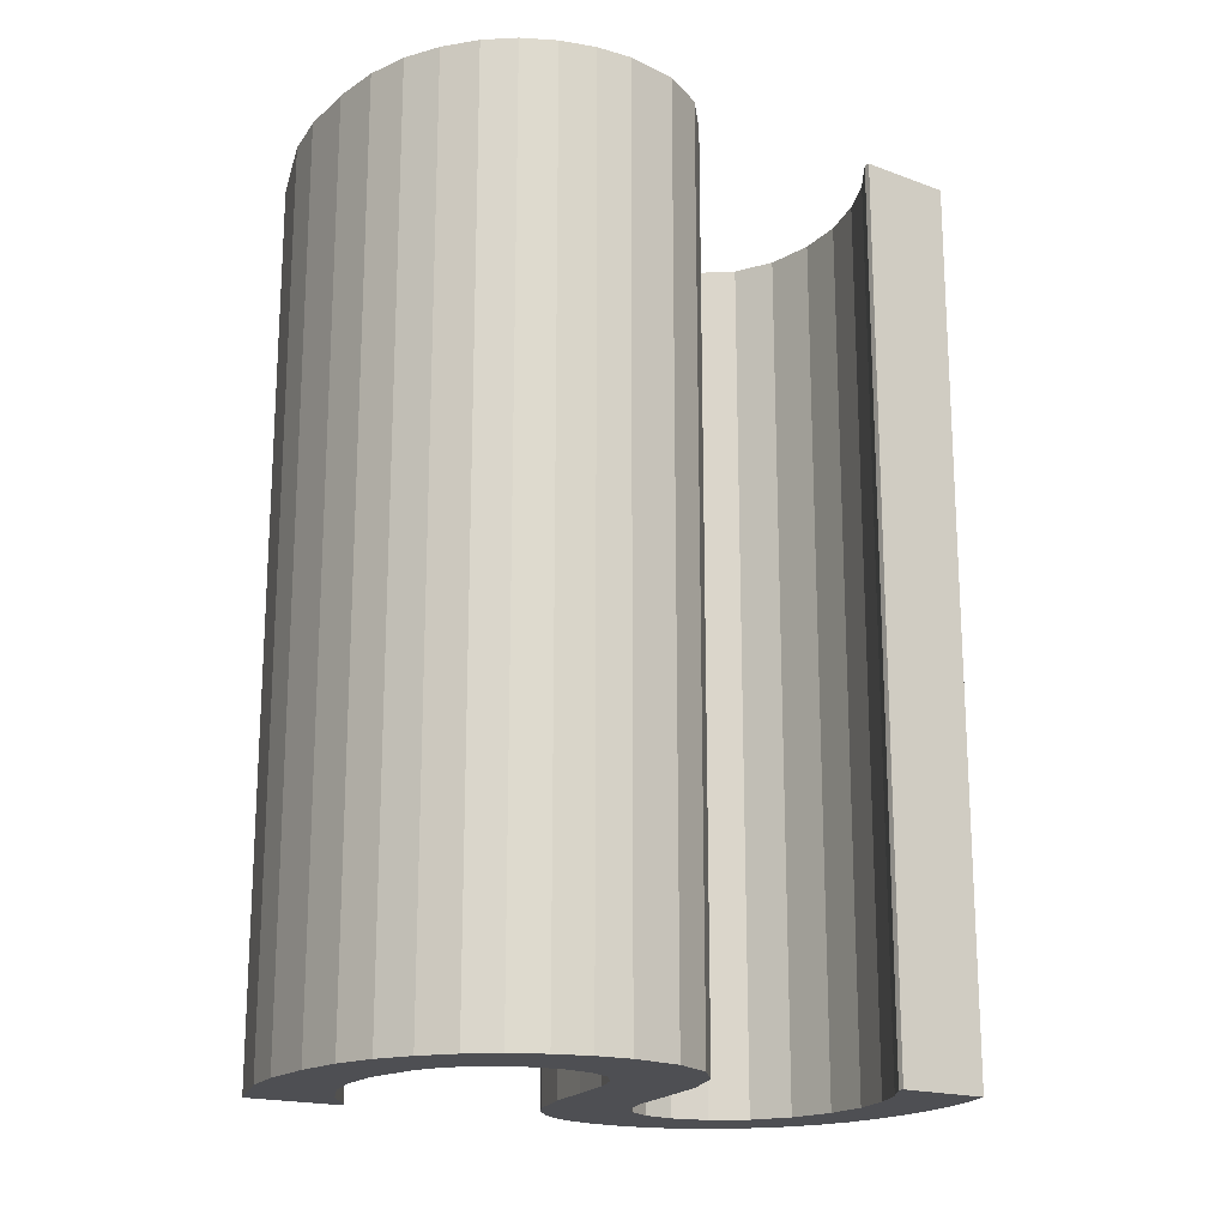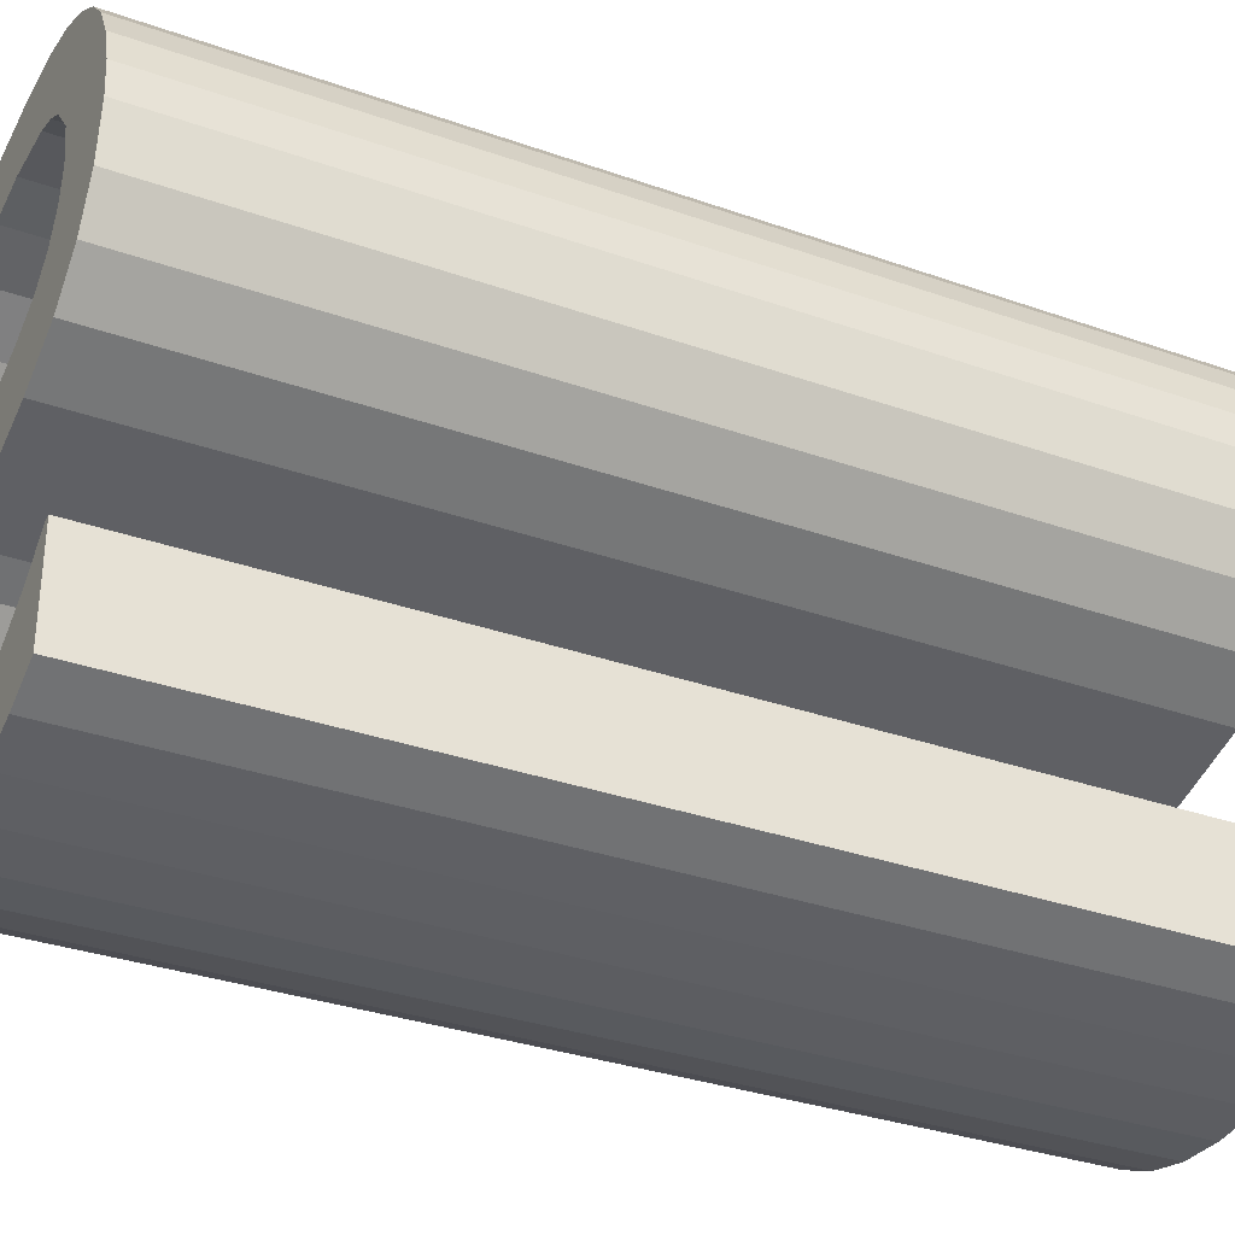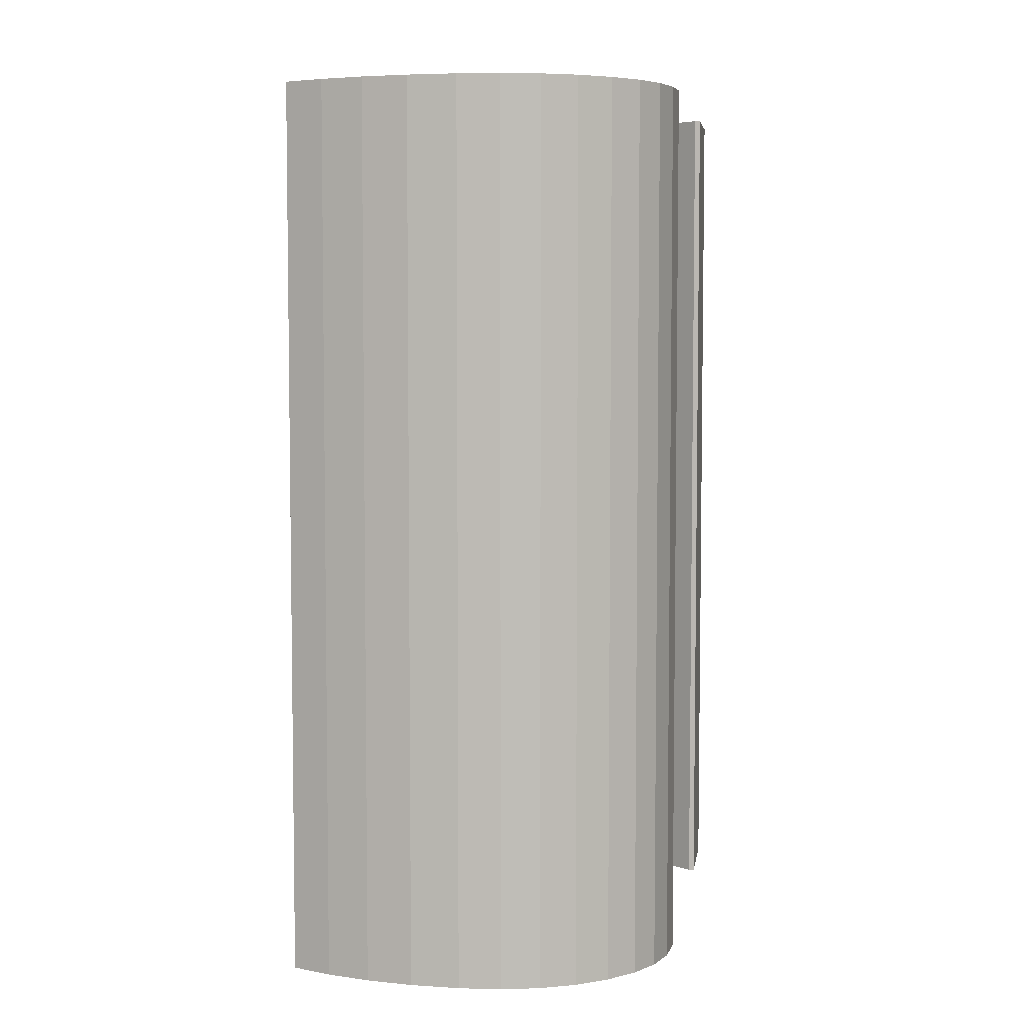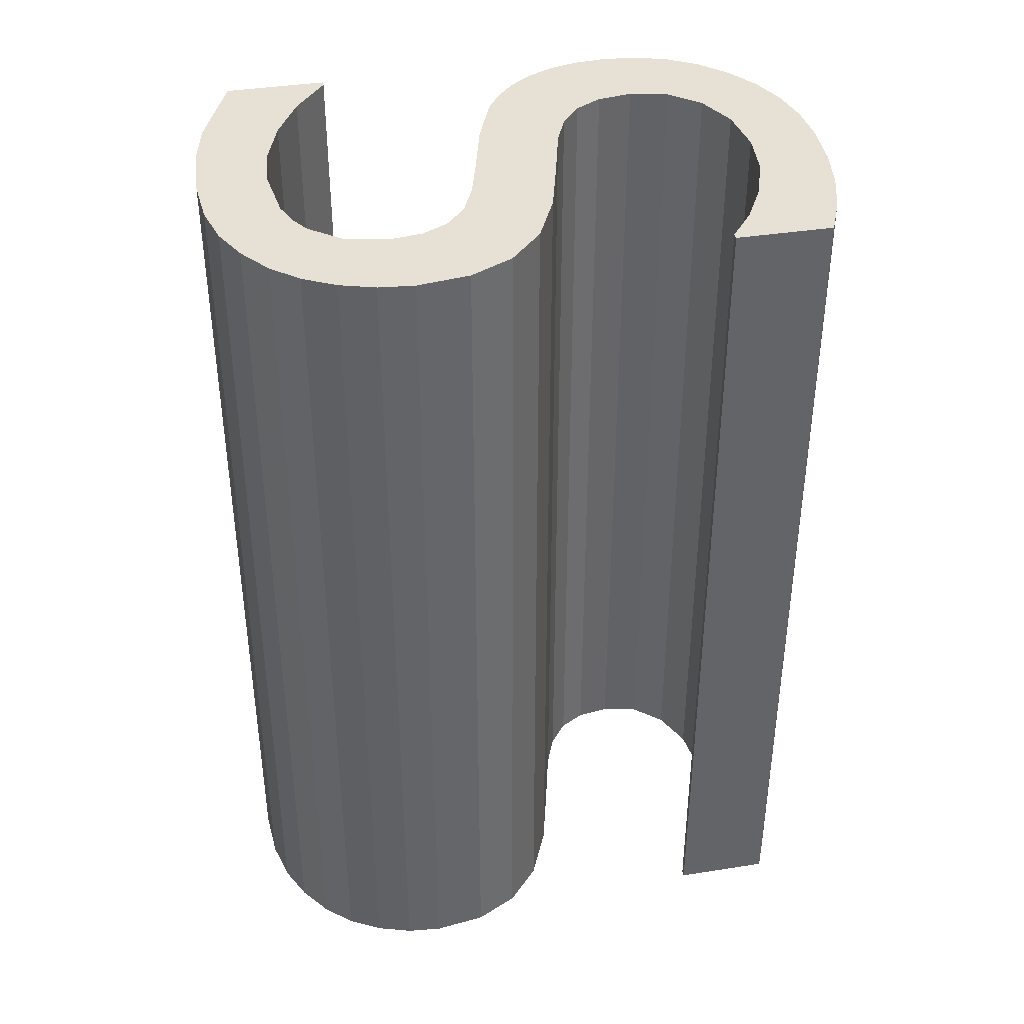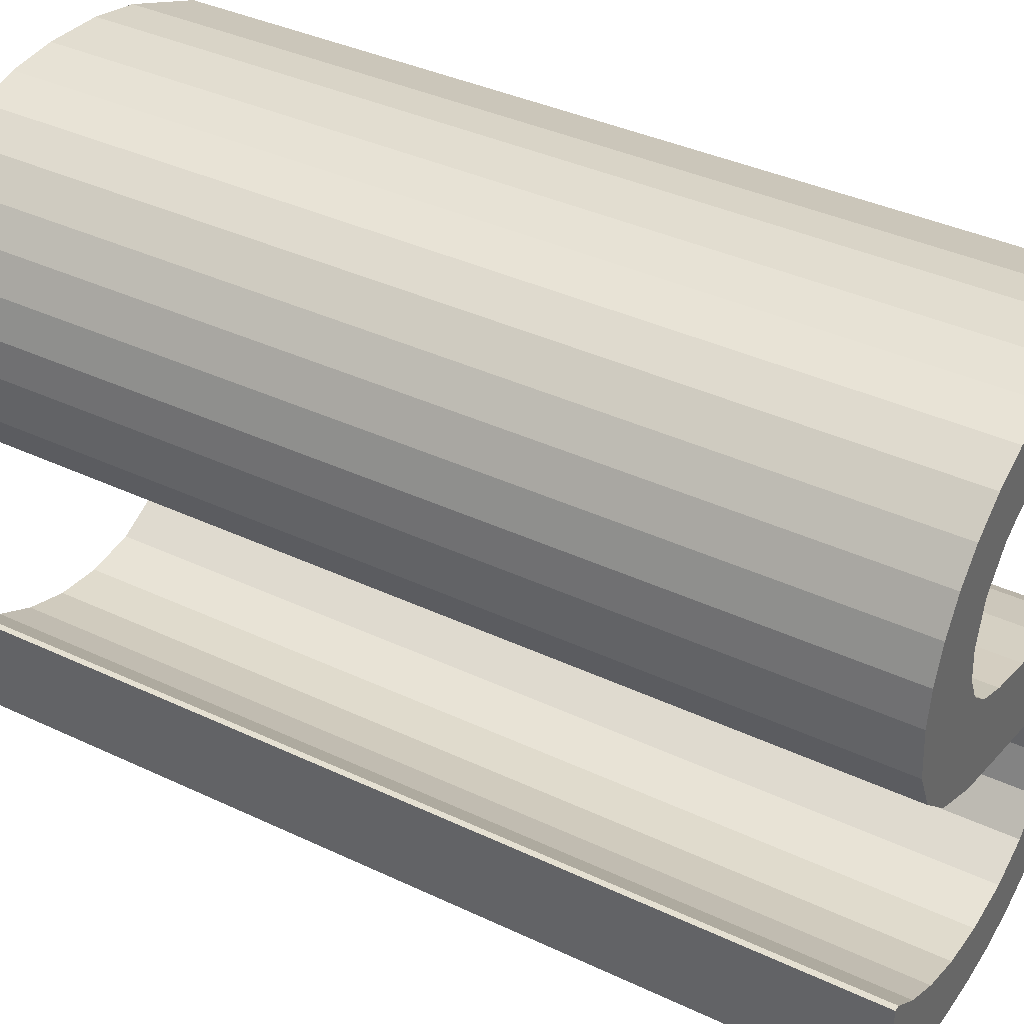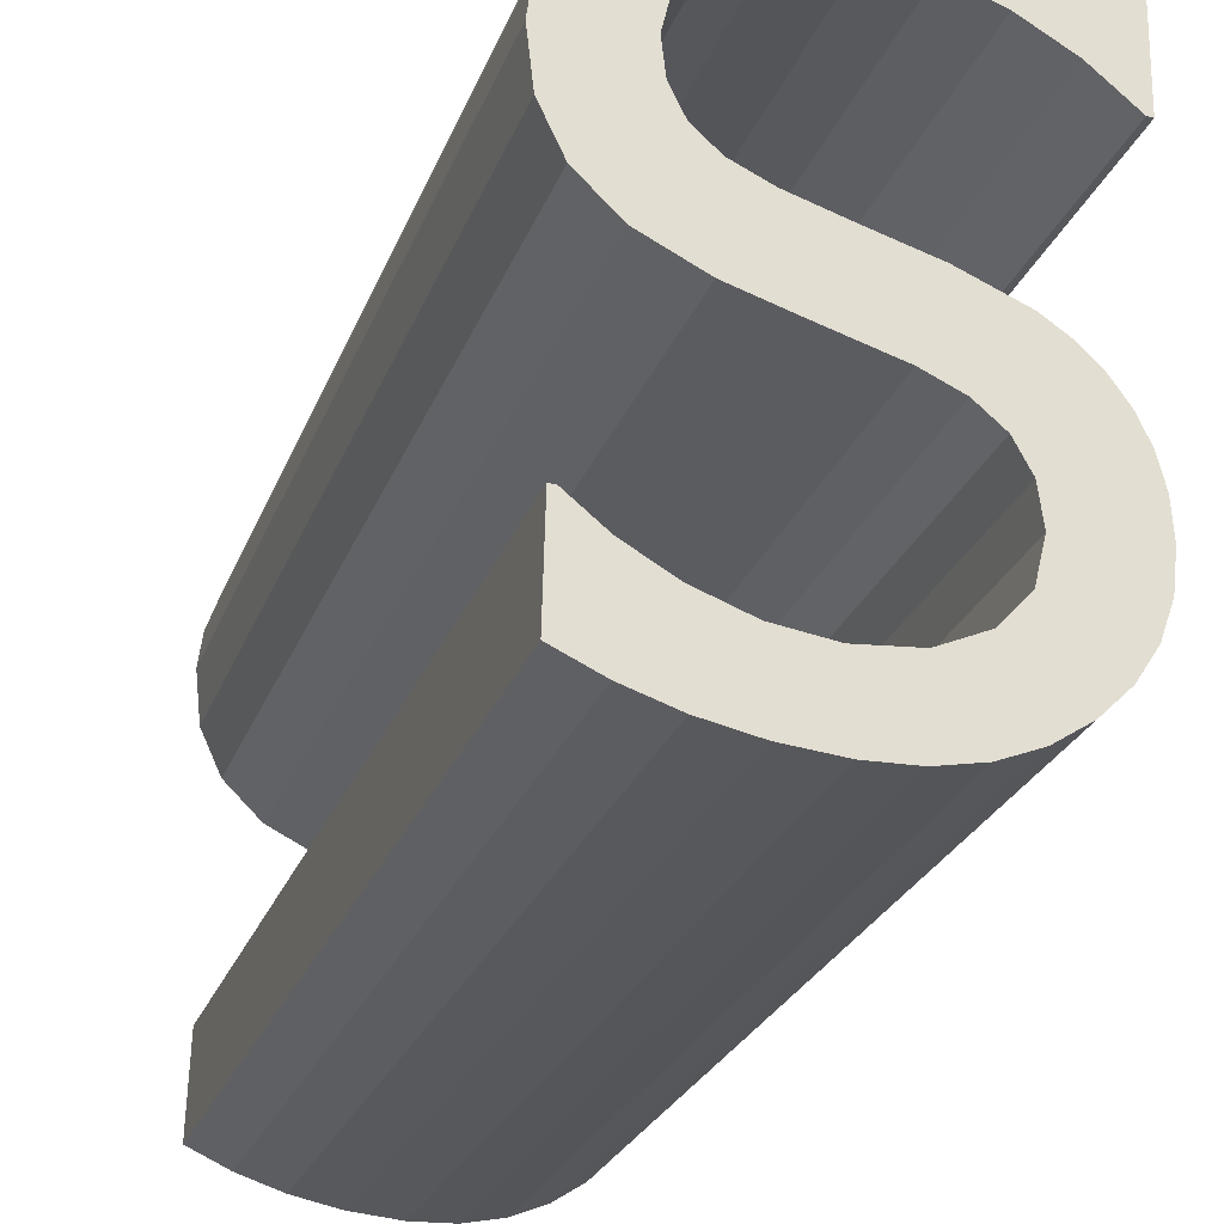
<metadata>
{"format":"obj","ext":"obj","renderer":"f3d","projection":"perspective","resolution":1024,"background":"white","views":[{"elev":-18.2,"azim":53.2,"up":"+Y"},{"elev":-33.5,"azim":64.3,"up":"+Z"},{"elev":5.2,"azim":-172.8,"up":"+Y"},{"elev":39.2,"azim":77.5,"up":"+Y"},{"elev":38.8,"azim":120.5,"up":"+Z"},{"elev":-27.2,"azim":161.3,"up":"+Z"}]}
</metadata>
<code>
o S1/S/mesh312/mesh312-geometry#mesh312-geometry
v -0.2777 -0.1337 0.1316
v -0.2776 -0.1337 0.1326
v -0.2775 -0.1337 0.1306
v -0.2777 -0.1607 0.1316
v -0.2774 -0.1337 0.1335
v -0.2775 -0.1607 0.1306
v -0.2776 -0.1607 0.1326
v -0.2772 -0.1337 0.1296
v -0.2772 -0.1607 0.1296
v -0.2771 -0.1337 0.1343
v -0.2774 -0.1607 0.1335
v -0.2766 -0.1607 0.1288
v -0.2766 -0.1337 0.1288
v -0.2771 -0.1607 0.1343
v -0.2766 -0.1337 0.1349
v -0.2759 -0.1607 0.128
v -0.2766 -0.1607 0.1349
v -0.2759 -0.1337 0.128
v -0.276 -0.1337 0.1355
v -0.275 -0.1337 0.1274
v -0.276 -0.1607 0.1355
v -0.275 -0.1607 0.1274
v -0.2752 -0.1337 0.1315
v -0.2753 -0.1607 0.1359
v -0.2739 -0.1337 0.127
v -0.2752 -0.1607 0.1315
v -0.2749 -0.1337 0.1303
v -0.2753 -0.1337 0.1359
v -0.2739 -0.1607 0.127
v -0.2749 -0.1607 0.1303
v -0.2751 -0.1337 0.1325
v -0.2751 -0.1607 0.1325
v -0.2737 -0.1607 0.1366
v -0.2741 -0.1337 0.1294
v -0.2728 -0.1337 0.1267
v -0.2737 -0.1337 0.1366
v -0.2729 -0.1337 0.1289
v -0.2741 -0.1607 0.1294
v -0.2728 -0.1607 0.1267
v -0.2746 -0.1337 0.1333
v -0.2746 -0.1607 0.1333
v -0.2719 -0.1607 0.137
v -0.2729 -0.1607 0.1289
v -0.2714 -0.1337 0.1287
v -0.2715 -0.1337 0.1267
v -0.2739 -0.1337 0.1339
v -0.2739 -0.1607 0.1339
v -0.2729 -0.1607 0.1343
v -0.2719 -0.1337 0.137
v -0.2714 -0.1607 0.1287
v -0.2715 -0.1607 0.1267
v -0.2729 -0.1337 0.1343
v -0.2711 -0.1607 0.1348
v -0.2704 -0.1607 0.1375
v -0.27 -0.1337 0.1268
v -0.27 -0.1607 0.1289
v -0.2711 -0.1337 0.1348
v -0.2704 -0.1337 0.1375
v -0.27 -0.1337 0.1289
v -0.27 -0.1607 0.1268
v -0.2692 -0.1607 0.1354
v -0.2692 -0.1337 0.1354
v -0.2694 -0.1607 0.1379
v -0.2687 -0.1337 0.127
v -0.2687 -0.1607 0.127
v -0.2686 -0.1607 0.1294
v -0.2694 -0.1337 0.1379
v -0.2686 -0.1337 0.1294
v -0.2688 -0.1607 0.1385
v -0.2677 -0.1337 0.1361
v -0.2674 -0.1337 0.1274
v -0.2674 -0.1607 0.1274
v -0.2674 -0.1607 0.13
v -0.2677 -0.1607 0.1361
v -0.2688 -0.1337 0.1385
v -0.2674 -0.1337 0.13
v -0.2684 -0.1607 0.1393
v -0.2684 -0.1337 0.1393
v -0.2666 -0.1337 0.1371
v -0.2662 -0.1337 0.1279
v -0.2662 -0.1607 0.1279
v -0.2664 -0.1607 0.1308
v -0.2683 -0.1607 0.1403
v -0.2683 -0.1337 0.1403
v -0.2675 -0.1337 0.1437
v -0.2666 -0.1607 0.1371
v -0.2664 -0.1337 0.1308
v -0.2675 -0.1607 0.1437
v -0.2668 -0.1337 0.143
v -0.266 -0.1607 0.1384
v -0.2663 -0.1337 0.1308
v -0.2663 -0.1607 0.1308
v -0.2686 -0.1337 0.1415
v -0.2684 -0.1607 0.1444
v -0.2684 -0.1337 0.1444
v -0.2663 -0.1337 0.142
v -0.2668 -0.1607 0.143
v -0.266 -0.1337 0.1384
v -0.2663 -0.1607 0.142
v -0.2686 -0.1607 0.1415
v -0.2658 -0.1607 0.14
v -0.2659 -0.1607 0.141
v -0.2693 -0.1337 0.1424
v -0.2695 -0.1337 0.1449
v -0.2693 -0.1607 0.1424
v -0.2659 -0.1337 0.141
v -0.2658 -0.1337 0.14
v -0.2695 -0.1607 0.1449
v -0.2699 -0.1607 0.1428
v -0.2699 -0.1337 0.1428
v -0.2707 -0.1337 0.1452
v -0.2706 -0.1337 0.143
v -0.2707 -0.1607 0.1452
v -0.2706 -0.1607 0.143
v -0.2722 -0.1337 0.1453
v -0.2724 -0.1607 0.1432
v -0.2724 -0.1337 0.1432
v -0.2722 -0.1607 0.1453
v -0.2738 -0.1337 0.143
v -0.274 -0.1337 0.1451
v -0.2738 -0.1607 0.143
v -0.274 -0.1607 0.1451
v -0.2752 -0.1607 0.1425
v -0.2752 -0.1337 0.1425
v -0.2756 -0.1337 0.1448
v -0.2756 -0.1607 0.1448
v -0.2766 -0.1607 0.1417
v -0.2766 -0.1337 0.1417
v -0.2781 -0.1337 0.1437
v -0.2779 -0.1337 0.1407
v -0.2781 -0.1607 0.1437
v -0.2779 -0.1607 0.1407
v -0.278 -0.1337 0.1407
v -0.278 -0.1607 0.1407
f 1 2 3
f 3 2 1
f 1 4 2
f 2 4 1
f 5 3 2
f 2 3 5
f 3 6 1
f 1 6 3
f 4 1 6
f 6 1 4
f 7 2 4
f 4 2 7
f 8 3 5
f 5 3 8
f 2 7 5
f 5 7 2
f 6 3 9
f 9 3 6
f 4 6 7
f 7 6 4
f 8 9 3
f 3 9 8
f 10 8 5
f 5 8 10
f 11 5 7
f 7 5 11
f 9 11 6
f 6 11 9
f 11 7 6
f 6 7 11
f 9 8 12
f 12 8 9
f 13 8 10
f 10 8 13
f 5 11 10
f 10 11 5
f 14 11 9
f 9 11 14
f 13 12 8
f 8 12 13
f 12 14 9
f 9 14 12
f 15 13 10
f 10 13 15
f 14 10 11
f 11 10 14
f 12 13 16
f 16 13 12
f 17 14 12
f 12 14 17
f 18 13 15
f 15 13 18
f 10 14 15
f 15 14 10
f 18 16 13
f 13 16 18
f 16 17 12
f 12 17 16
f 17 15 14
f 14 15 17
f 19 18 15
f 15 18 19
f 18 20 16
f 16 20 18
f 21 17 16
f 16 17 21
f 17 21 15
f 15 21 17
f 20 18 19
f 19 18 20
f 19 15 21
f 21 15 19
f 22 16 20
f 20 16 22
f 22 21 16
f 16 21 22
f 23 20 19
f 19 20 23
f 21 24 19
f 19 24 21
f 20 25 22
f 22 25 20
f 26 21 22
f 22 21 26
f 27 20 23
f 23 20 27
f 28 23 19
f 19 23 28
f 24 21 26
f 26 21 24
f 28 19 24
f 24 19 28
f 25 20 27
f 27 20 25
f 29 22 25
f 25 22 29
f 30 26 22
f 22 26 30
f 23 26 27
f 27 26 23
f 23 28 31
f 31 28 23
f 26 32 24
f 24 32 26
f 24 33 28
f 28 33 24
f 34 25 27
f 27 25 34
f 29 30 22
f 22 30 29
f 25 35 29
f 29 35 25
f 30 27 26
f 26 27 30
f 26 23 32
f 32 23 26
f 36 31 28
f 28 31 36
f 31 32 23
f 23 32 31
f 33 24 32
f 32 24 33
f 36 28 33
f 33 28 36
f 37 25 34
f 34 25 37
f 27 30 34
f 34 30 27
f 38 30 29
f 29 30 38
f 35 25 37
f 37 25 35
f 39 29 35
f 35 29 39
f 40 31 36
f 36 31 40
f 32 31 41
f 41 31 32
f 41 33 32
f 32 33 41
f 33 42 36
f 36 42 33
f 37 34 43
f 43 34 37
f 38 34 30
f 30 34 38
f 43 38 29
f 29 38 43
f 44 35 37
f 37 35 44
f 39 43 29
f 29 43 39
f 35 45 39
f 39 45 35
f 40 41 31
f 31 41 40
f 46 40 36
f 36 40 46
f 47 33 41
f 41 33 47
f 42 33 48
f 48 33 42
f 49 36 42
f 42 36 49
f 38 43 34
f 34 43 38
f 43 50 37
f 37 50 43
f 45 35 44
f 44 35 45
f 44 37 50
f 50 37 44
f 50 43 39
f 39 43 50
f 51 39 45
f 45 39 51
f 40 46 41
f 41 46 40
f 52 46 36
f 36 46 52
f 48 33 47
f 47 33 48
f 47 41 46
f 46 41 47
f 53 42 48
f 48 42 53
f 49 52 36
f 36 52 49
f 42 54 49
f 49 54 42
f 55 45 44
f 44 45 55
f 50 56 44
f 44 56 50
f 51 50 39
f 39 50 51
f 45 55 51
f 51 55 45
f 46 52 47
f 47 52 46
f 48 47 52
f 52 47 48
f 54 42 53
f 53 42 54
f 53 48 57
f 57 48 53
f 57 52 49
f 49 52 57
f 58 49 54
f 54 49 58
f 59 55 44
f 44 55 59
f 56 50 60
f 60 50 56
f 59 44 56
f 56 44 59
f 60 50 51
f 51 50 60
f 60 51 55
f 55 51 60
f 52 57 48
f 48 57 52
f 61 54 53
f 53 54 61
f 57 62 53
f 53 62 57
f 58 57 49
f 49 57 58
f 54 63 58
f 58 63 54
f 64 55 59
f 59 55 64
f 65 56 60
f 60 56 65
f 56 66 59
f 59 66 56
f 55 64 60
f 60 64 55
f 63 54 61
f 61 54 63
f 61 53 62
f 62 53 61
f 62 57 58
f 58 57 62
f 67 58 63
f 63 58 67
f 68 64 59
f 59 64 68
f 66 56 65
f 65 56 66
f 65 60 64
f 64 60 65
f 68 59 66
f 66 59 68
f 69 63 61
f 61 63 69
f 62 70 61
f 61 70 62
f 67 62 58
f 58 62 67
f 63 69 67
f 67 69 63
f 71 64 68
f 68 64 71
f 72 66 65
f 65 66 72
f 64 71 65
f 65 71 64
f 66 73 68
f 68 73 66
f 74 69 61
f 61 69 74
f 70 62 75
f 75 62 70
f 74 61 70
f 70 61 74
f 75 62 67
f 67 62 75
f 75 67 69
f 69 67 75
f 76 71 68
f 68 71 76
f 73 66 72
f 72 66 73
f 72 65 71
f 71 65 72
f 76 68 73
f 73 68 76
f 77 69 74
f 74 69 77
f 78 70 75
f 75 70 78
f 70 79 74
f 74 79 70
f 75 69 78
f 78 69 75
f 80 71 76
f 76 71 80
f 81 73 72
f 72 73 81
f 71 80 72
f 72 80 71
f 73 82 76
f 76 82 73
f 77 78 69
f 69 78 77
f 83 77 74
f 74 77 83
f 84 70 78
f 78 70 84
f 79 70 85
f 85 70 79
f 86 74 79
f 79 74 86
f 87 80 76
f 76 80 87
f 82 73 81
f 81 73 82
f 81 72 80
f 80 72 81
f 87 76 82
f 82 76 87
f 78 77 84
f 84 77 78
f 83 84 77
f 77 84 83
f 74 88 83
f 83 88 74
f 70 84 85
f 85 84 70
f 89 79 85
f 85 79 89
f 86 88 74
f 74 88 86
f 86 79 90
f 90 79 86
f 91 80 87
f 87 80 91
f 92 82 81
f 81 82 92
f 81 80 92
f 92 80 81
f 82 92 87
f 87 92 82
f 84 83 93
f 93 83 84
f 88 94 83
f 83 94 88
f 85 84 95
f 95 84 85
f 96 79 89
f 89 79 96
f 85 88 89
f 89 88 85
f 97 88 86
f 86 88 97
f 98 90 79
f 79 90 98
f 90 99 86
f 86 99 90
f 91 92 80
f 80 92 91
f 91 87 92
f 92 87 91
f 100 93 83
f 83 93 100
f 84 93 95
f 95 93 84
f 94 88 95
f 95 88 94
f 83 94 100
f 100 94 83
f 85 95 88
f 88 95 85
f 98 79 96
f 96 79 98
f 89 97 96
f 96 97 89
f 97 89 88
f 88 89 97
f 99 97 86
f 86 97 99
f 90 98 101
f 101 98 90
f 102 99 90
f 90 99 102
f 93 100 103
f 103 100 93
f 93 103 95
f 95 103 93
f 95 104 94
f 94 104 95
f 100 94 105
f 105 94 100
f 106 98 96
f 96 98 106
f 99 96 97
f 97 96 99
f 107 101 98
f 98 101 107
f 101 102 90
f 90 102 101
f 102 106 99
f 99 106 102
f 105 103 100
f 100 103 105
f 95 103 104
f 104 103 95
f 108 94 104
f 104 94 108
f 94 108 105
f 105 108 94
f 107 98 106
f 106 98 107
f 96 99 106
f 106 99 96
f 101 107 102
f 102 107 101
f 106 102 107
f 107 102 106
f 105 109 103
f 103 109 105
f 103 110 104
f 104 110 103
f 104 111 108
f 108 111 104
f 105 108 109
f 109 108 105
f 110 103 109
f 109 103 110
f 110 112 104
f 104 112 110
f 104 112 111
f 111 112 104
f 113 108 111
f 111 108 113
f 109 108 114
f 114 108 109
f 109 114 110
f 110 114 109
f 112 110 114
f 114 110 112
f 111 112 115
f 115 112 111
f 108 113 114
f 114 113 108
f 111 115 113
f 113 115 111
f 114 116 112
f 112 116 114
f 112 117 115
f 115 117 112
f 113 118 114
f 114 118 113
f 118 113 115
f 115 113 118
f 114 118 116
f 116 118 114
f 117 112 116
f 116 112 117
f 117 119 115
f 115 119 117
f 115 120 118
f 118 120 115
f 116 118 121
f 121 118 116
f 116 121 117
f 117 121 116
f 119 117 121
f 121 117 119
f 115 119 120
f 120 119 115
f 122 118 120
f 120 118 122
f 118 122 121
f 121 122 118
f 121 123 119
f 119 123 121
f 119 124 120
f 120 124 119
f 120 125 122
f 122 125 120
f 121 122 123
f 123 122 121
f 124 119 123
f 123 119 124
f 120 124 125
f 125 124 120
f 126 122 125
f 125 122 126
f 122 126 123
f 123 126 122
f 123 127 124
f 124 127 123
f 124 128 125
f 125 128 124
f 125 129 126
f 126 129 125
f 123 126 127
f 127 126 123
f 128 124 127
f 127 124 128
f 128 130 125
f 125 130 128
f 125 130 129
f 129 130 125
f 131 126 129
f 129 126 131
f 127 126 132
f 132 126 127
f 127 132 128
f 128 132 127
f 130 128 132
f 132 128 130
f 133 129 130
f 130 129 133
f 131 134 126
f 126 134 131
f 131 129 134
f 134 129 131
f 132 126 134
f 134 126 132
f 132 134 130
f 130 134 132
f 133 134 129
f 129 134 133
f 133 130 134
f 134 130 133

</code>
